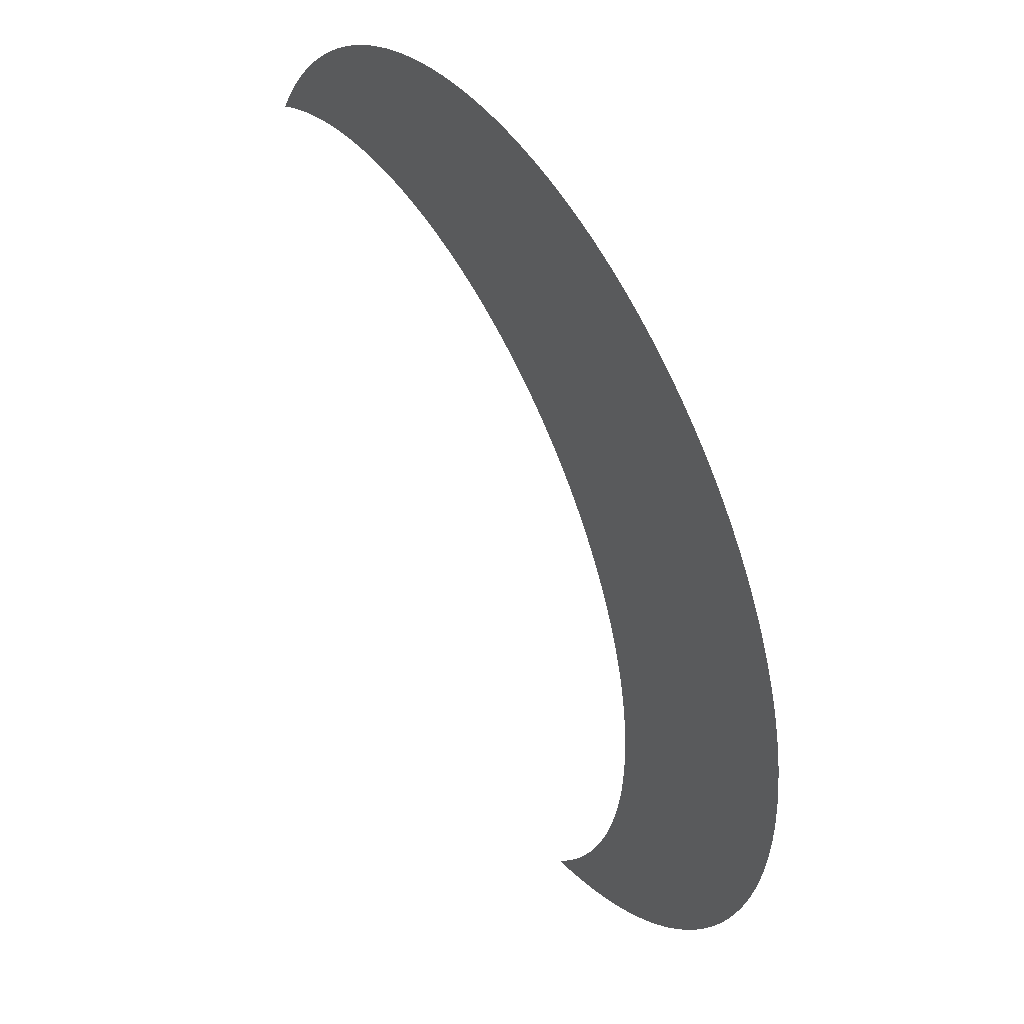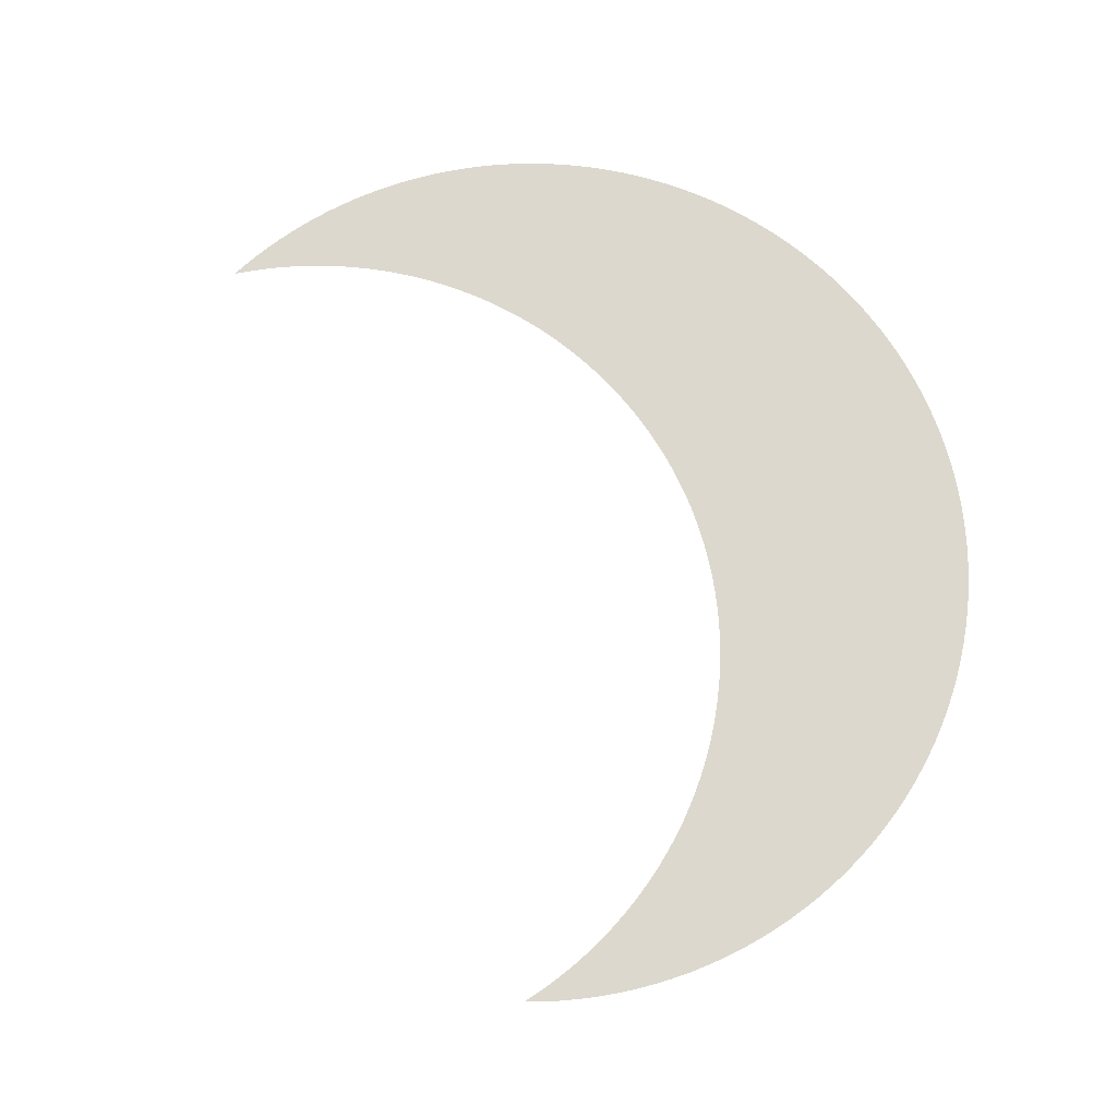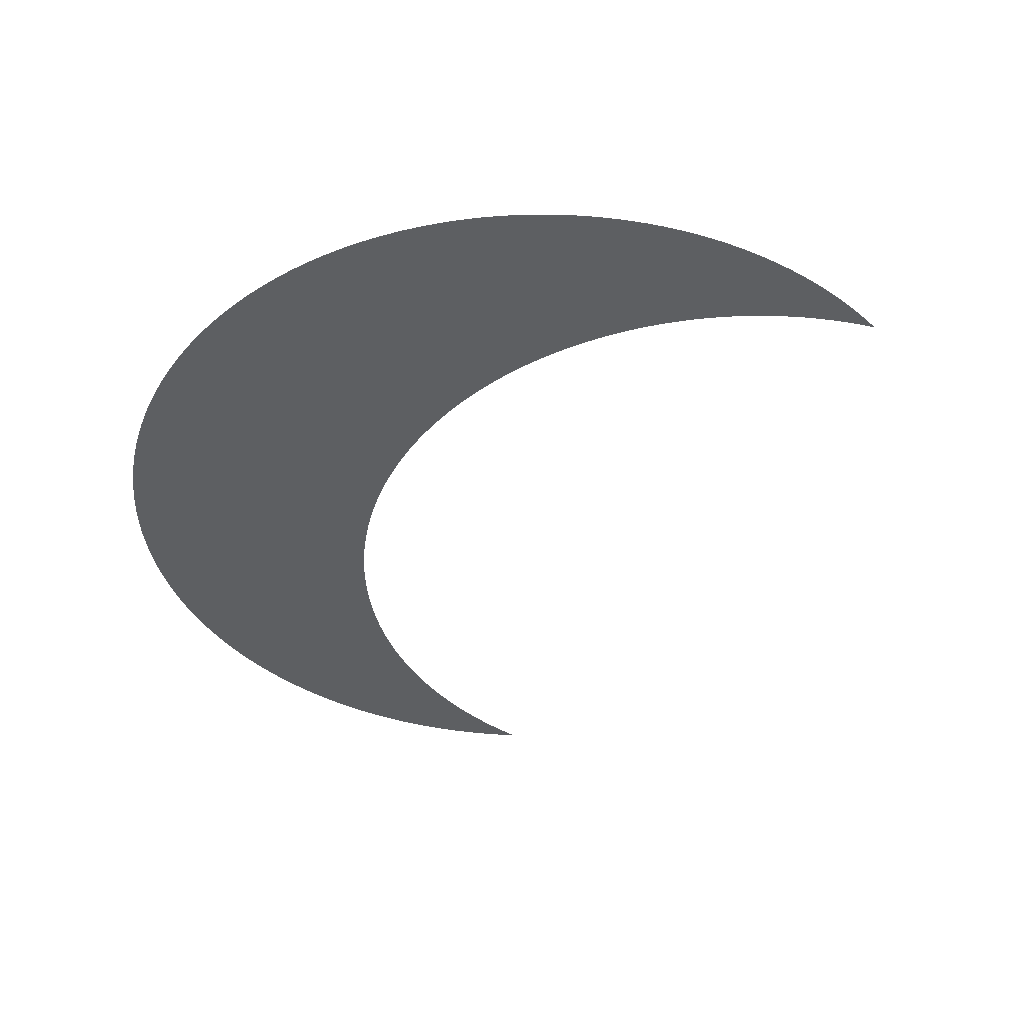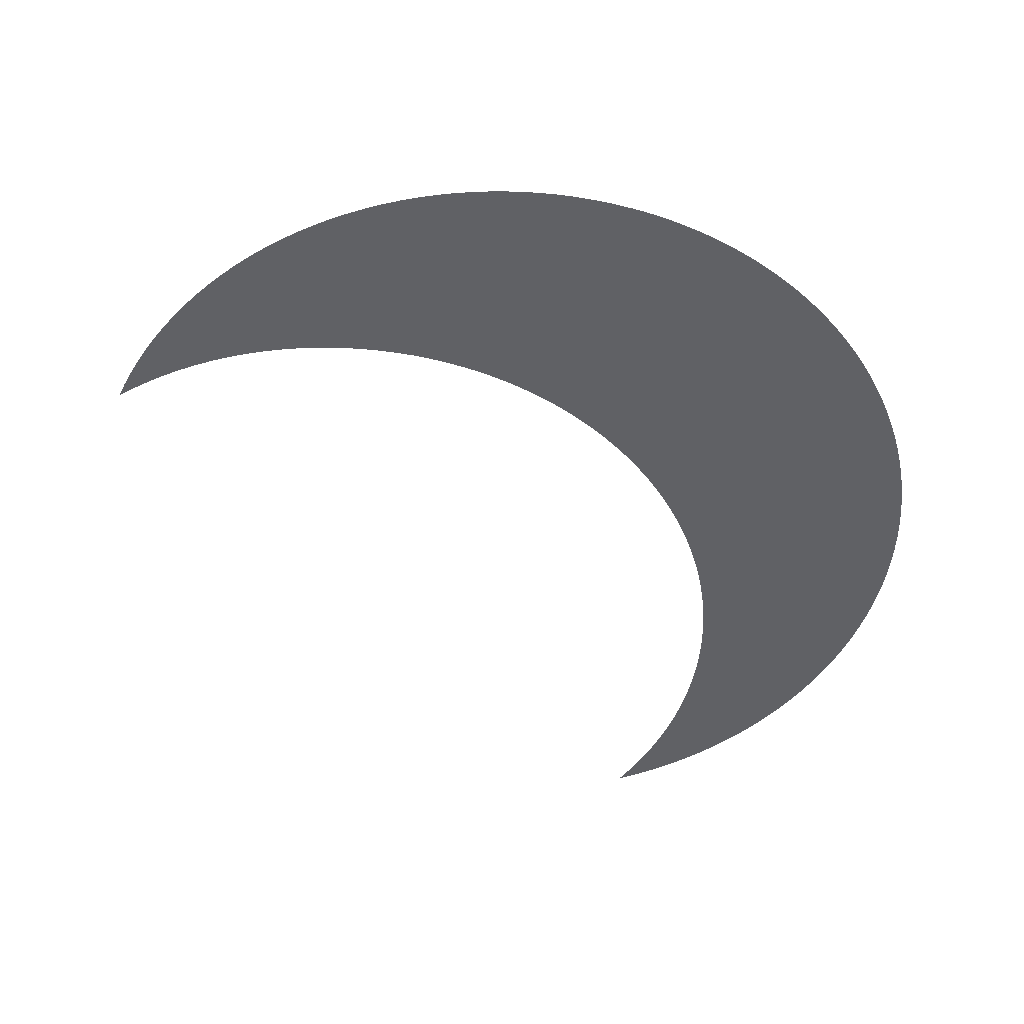
<metadata>
{"format":"obj","ext":"obj","renderer":"f3d","projection":"perspective","resolution":1024,"background":"white","views":[{"elev":45.5,"azim":57.9,"up":"+Y"},{"elev":72.6,"azim":16.4,"up":"+Z"},{"elev":-39.5,"azim":-167.6,"up":"+Z"},{"elev":-48.3,"azim":80.5,"up":"+Z"}]}
</metadata>
<code>
v 4.687 -0.2044 0
v 4.682 0.01719 0
v 4.667 0.2423 0
v 4.641 0.4701 0
v 4.624 0.5849 0
v 4.604 0.7001 0
v 4.581 0.8157 0
v 4.555 0.9315 0
v 4.527 1.047 0
v 4.495 1.163 0
v 4.46 1.279 0
v 4.423 1.395 0
v 4.382 1.51 0
v 4.338 1.625 0
v 4.291 1.74 0
v 4.241 1.854 0
v 4.188 1.967 0
v 4.132 2.079 0
v 4.072 2.19 0
v 4.01 2.3 0
v 3.945 2.409 0
v 3.877 2.516 0
v 3.805 2.622 0
v 3.731 2.726 0
v 3.655 2.828 0
v 3.575 2.929 0
v 3.493 3.028 0
v 3.408 3.124 0
v 3.321 3.219 0
v 3.231 3.311 0
v 3.139 3.401 0
v 3.044 3.488 0
v 2.948 3.573 0
v 2.849 3.655 0
v 2.748 3.735 0
v 2.646 3.811 0
v 2.542 3.885 0
v 2.436 3.956 0
v 2.329 4.025 0
v 2.22 4.09 0
v 2.11 4.152 0
v 1.999 4.211 0
v 1.887 4.268 0
v 1.774 4.321 0
v 1.66 4.371 0
v 1.546 4.418 0
v 1.431 4.462 0
v 1.315 4.502 0
v 1.2 4.54 0
v 1.084 4.575 0
v 0.9676 4.607 0
v 0.8517 4.635 0
v 0.7359 4.661 0
v 0.6203 4.684 0
v 0.5051 4.704 0
v 0.3903 4.721 0
v 0.1624 4.747 0
v -0.06264 4.762 0
v -0.2843 4.767 0
v -0.4327 4.765 0
v -0.5828 4.758 0
v -0.7344 4.746 0
v -0.8872 4.73 0
v -1.041 4.709 0
v -1.196 4.682 0
v -1.351 4.651 0
v -1.507 4.614 0
v -1.663 4.572 0
v -1.818 4.524 0
v -1.973 4.471 0
v -2.128 4.412 0
v -2.281 4.348 0
v -2.434 4.278 0
v -2.584 4.203 0
v -2.733 4.122 0
v -2.88 4.035 0
v -3.024 3.944 0
v -3.165 3.847 0
v -3.304 3.745 0
v -3.439 3.638 0
v -3.57 3.526 0
v -3.698 3.41 0
v -3.821 3.289 0
v -3.941 3.164 0
v -4.055 3.035 0
v -4.166 2.902 0
v -4.271 2.766 0
v -4.371 2.626 0
v -4.466 2.484 0
v -4.556 2.339 0
v 2.402 -0.1097 0
v 2.402 -2.597 0
v 3.591 -0.1097 0
v 2.402 -1.353 0
v 3.591 -2.597 0
v 3.591 -1.353 0
v 0.0234 2.377 0
v 2.402 2.377 0
v 4.186 -0.1097 0
v 3.591 -0.7314 0
v 4.186 -1.353 0
v 4.186 -0.7314 0
v 3.591 2.377 0
v 2.402 1.134 0
v 3.591 1.134 0
v 4.186 1.134 0
v 3.591 0.5121 0
v 4.186 0.5121 0
v 4.483 0.5121 0
v 4.186 0.2012 0
v 4.483 -0.1097 0
v 4.483 0.2012 0
v 4.186 0.8229 0
v 4.483 0.8229 0
v 3.591 1.756 0
v 4.186 1.756 0
v 2.402 3.621 0
v 4.186 1.445 0
v 3.591 2.066 0
v 3.888 1.756 0
v 3.888 2.066 0
v 2.996 2.377 0
v 2.402 1.756 0
v 2.996 1.134 0
v 2.996 1.756 0
v 1.213 2.377 0
v 3.591 2.688 0
v 2.402 2.999 0
v 2.996 2.999 0
v 0.0234 3.621 0
v 1.213 3.621 0
v 3.294 2.999 0
v 2.996 2.688 0
v 3.294 2.377 0
v 3.294 2.688 0
v 2.996 3.31 0
v 2.699 3.621 0
v 2.402 3.31 0
v 2.699 2.999 0
v 2.699 3.31 0
v 1.807 3.621 0
v 1.213 2.999 0
v 1.807 2.377 0
v 1.807 2.999 0
v 1.213 4.243 0
v 1.807 3.932 0
v 2.105 3.621 0
v 2.105 3.932 0
v 0.0234 4.243 0
v 0.618 3.621 0
v 0.618 4.243 0
v -2.355 3.621 0
v -1.166 3.621 0
v 0.618 4.553 0
v 0.9153 4.243 0
v 0.0234 4.553 0
v 0.3207 4.243 0
v 0.3207 4.553 0
v -1.166 4.243 0
v -0.5712 3.621 0
v -0.5712 4.243 0
v -0.5712 4.553 0
v -0.2739 4.243 0
v -0.2739 4.553 0
v -1.166 4.553 0
v -0.8685 4.243 0
v -0.8685 4.553 0
v -1.76 3.621 0
v -1.76 4.243 0
v -1.463 4.243 0
v -2.95 3.621 0
v -2.355 3.932 0
v -2.652 3.621 0
v -2.652 3.932 0
v -2.355 2.999 0
v -3.544 2.999 0
v -2.95 2.999 0
v -3.841 2.999 0
v -4.64 2.191 0
v -4.495 2.267 0
v -4.348 2.337 0
v -4.199 2.402 0
v -4.049 2.461 0
v -3.898 2.515 0
v -3.747 2.563 0
v -3.595 2.605 0
v -3.443 2.642 0
v -3.291 2.674 0
v -3.14 2.7 0
v -2.99 2.722 0
v -2.841 2.738 0
v -2.692 2.749 0
v -2.545 2.755 0
v -2.4 2.757 0
v -2.257 2.755 0
v -2.049 2.743 0
v -1.839 2.722 0
v -1.627 2.69 0
v -1.412 2.648 0
v -1.197 2.595 0
v -1.09 2.565 0
v -0.982 2.531 0
v -0.8746 2.495 0
v -0.7674 2.456 0
v -0.6606 2.414 0
v -0.5543 2.37 0
v -0.4486 2.322 0
v -0.3437 2.271 0
v -0.2395 2.218 0
v -0.1363 2.162 0
v -0.03415 2.103 0
v 0.06684 2.041 0
v 0.1666 1.977 0
v 0.2649 1.909 0
v 0.3617 1.839 0
v 0.4569 1.767 0
v 0.5504 1.692 0
v 0.6421 1.614 0
v 0.7319 1.534 0
v 0.8197 1.451 0
v 0.9053 1.366 0
v 0.9888 1.279 0
v 1.07 1.19 0
v 1.149 1.099 0
v 1.225 1.006 0
v 1.299 0.9109 0
v 1.37 0.8141 0
v 1.439 0.7158 0
v 1.505 0.6158 0
v 1.568 0.5145 0
v 1.629 0.4119 0
v 1.686 0.308 0
v 1.741 0.2031 0
v 1.793 0.09713 0
v 1.842 -0.009644 0
v 1.888 -0.1172 0
v 1.932 -0.2253 0
v 1.972 -0.334 0
v 2.009 -0.4431 0
v 2.044 -0.5524 0
v 2.076 -0.662 0
v 2.104 -0.7716 0
v 2.13 -0.8812 0
v 2.154 -0.9907 0
v 2.192 -1.209 0
v 2.219 -1.426 0
v 2.236 -1.64 0
v 2.243 -1.851 0
v 2.241 -2.059 0
v -3.544 2.688 0
v -3.841 2.688 0
v -2.652 2.999 0
v -1.166 2.999 0
v -1.76 2.999 0
v -2.058 2.999 0
v -1.166 2.688 0
v -1.463 2.999 0
v 0.0234 2.999 0
v -0.5712 2.999 0
v -0.5712 2.688 0
v -0.8685 2.999 0
v -0.8685 2.688 0
v 1.213 1.756 0
v 0.618 2.377 0
v 0.618 2.066 0
v 0.3207 2.377 0
v 0.3207 2.066 0
v 0.618 2.999 0
v 1.213 1.445 0
v 0.9153 1.756 0
v 0.9153 1.445 0
v 1.807 1.134 0
v 1.807 1.756 0
v 2.402 0.5121 0
v 1.807 0.5121 0
v 1.807 0.8229 0
v 1.51 1.134 0
v 1.51 0.8229 0
v 2.402 -0.7314 0
v 2.402 0.2012 0
v 2.105 0.5121 0
v 2.105 -0.1097 0
v 2.105 0.2012 0
v 2.996 -0.1097 0
v 2.996 0.5121 0
v 2.402 -0.4206 0
v 2.105 -0.4206 0
v 2.996 -1.353 0
v 2.996 -0.7314 0
v 2.402 -1.042 0
v 2.402 -1.975 0
v 2.402 -3.84 0
v 2.231 -2.242 0
v 2.214 -2.428 0
v 2.188 -2.615 0
v 2.155 -2.804 0
v 2.113 -2.994 0
v 2.063 -3.185 0
v 2.004 -3.375 0
v 1.936 -3.565 0
v 1.859 -3.753 0
v 1.773 -3.94 0
v 1.678 -4.124 0
v 1.575 -4.305 0
v 1.462 -4.483 0
v 1.342 -4.656 0
v 1.212 -4.824 0
v 1.075 -4.986 0
v 2.402 -2.286 0
v 2.402 -3.218 0
v 3.591 -1.975 0
v 2.996 -2.597 0
v 2.996 -1.975 0
v 2.402 -2.908 0
v 2.996 -3.218 0
v 2.402 -3.529 0
v 2.105 -3.84 0
v 2.105 -3.529 0
v 1.264 -4.928 0
v 1.452 -4.863 0
v 1.638 -4.789 0
v 1.823 -4.707 0
v 2.006 -4.617 0
v 2.186 -4.518 0
v 2.363 -4.412 0
v 2.536 -4.298 0
v 2.705 -4.177 0
v 2.869 -4.048 0
v 3.028 -3.912 0
v 3.181 -3.769 0
v 3.328 -3.62 0
v 3.468 -3.465 0
v 3.602 -3.304 0
v 3.729 -3.138 0
v 3.848 -2.968 0
v 3.959 -2.794 0
v 4.063 -2.616 0
v 4.159 -2.435 0
v 4.246 -2.251 0
v 4.325 -2.066 0
v 4.397 -1.878 0
v 4.46 -1.69 0
v 4.515 -1.502 0
v 4.562 -1.313 0
v 4.601 -1.125 0
v 4.633 -0.9374 0
v 4.657 -0.7513 0
v 4.674 -0.5669 0
v 4.684 -0.3845 0
v 4.186 -1.975 0
v 4.483 -1.353 0
v 4.186 -1.664 0
v 4.483 -0.7314 0
v 4.186 -1.042 0
v 4.483 -1.042 0
v 4.186 -0.4206 0
v 4.483 -0.4206 0
f 137 117 138 140
f 140 138 128 139
f 136 140 139 129
f 133 129 139
f 139 128 98
f 98 122 133
f 133 139 98
f 132 129 133 135
f 135 133 122 134
f 127 135 134 103
f 148 146 141 147
f 148 147 117
f 154 151 155
f 158 156 149 157
f 154 158 157 151
f 157 149 130
f 150 151 157
f 130 150 157
f 155 151 150
f 131 145 155
f 150 131 155
f 131 150 268 142
f 150 130 258 268
f 266 264 268
f 258 97 266
f 268 258 266
f 142 268 264 126
f 138 117 147
f 147 141 144
f 144 128 138
f 138 147 144
f 141 131 142 144
f 144 142 126 143
f 128 144 143 98
f 98 143 273 123
f 143 126 263 273
f 272 273 263
f 123 273 272 104
f 263 126 264
f 264 266 267 265
f 263 270 271 269
f 276 275 281
f 281 274 104
f 104 272 276
f 276 281 104
f 272 277 278 276
f 274 281 283 280
f 283 281 275
f 280 283 282 91
f 103 119 121
f 121 119 115 120
f 118 116 120
f 120 115 105
f 105 106 118
f 118 120 105
f 119 103 134
f 134 122 125
f 125 115 119
f 119 134 125
f 122 98 123 125
f 125 123 104 124
f 115 125 124 105
f 105 124 285 107
f 124 104 274 285
f 280 91 284
f 285 274 280
f 284 285 280
f 107 285 284 93
f 114 113 108 109
f 113 106 105
f 107 108 113
f 105 107 113
f 110 108 107
f 93 99 110
f 107 93 110
f 109 108 110 112
f 112 110 99 111
f 164 162 161 163
f 156 164 163 149
f 167 165 159 166
f 162 167 166 161
f 166 159 153
f 160 161 166
f 153 160 166
f 163 161 160
f 130 149 163
f 160 130 163
f 170 159 165
f 170 169 168
f 153 159 170
f 168 153 170
f 257 253 153
f 168 254 257
f 153 168 257
f 255 254 168
f 152 175 255
f 168 152 255
f 256 253 257
f 130 160 259 258
f 261 259 160
f 153 253 261
f 160 153 261
f 259 261 262 260
f 261 253 256 262
f 171 173 174
f 172 174 173 152
f 176 178 251 250
f 173 171 177 252
f 252 175 152 173
f 111 99 356 357
f 357 356 102 353
f 356 99 93
f 100 102 356
f 93 100 356
f 354 102 100
f 96 101 354
f 100 96 354
f 353 102 354 355
f 355 354 101 351
f 93 284 289 100
f 286 279 289
f 284 91 286
f 289 284 286
f 290 94 288
f 289 279 290
f 288 289 290
f 100 289 288 96
f 96 288 313 311
f 288 94 291 313
f 309 92 312
f 313 291 309
f 312 313 309
f 311 313 312 95
f 352 101 96
f 311 350 352
f 96 311 352
f 91 282 287 286
f 318 316 310
f 316 318 317 292
f 95 312 315
f 314 310 315
f 312 92 314
f 315 312 314
f 315 310 316
f 316 292 315
f 180 90 179
f 89 90 180
f 181 89 180
f 181 182 88
f 89 181 88
f 182 87 88
f 184 251 183
f 97 208 209
f 97 210 211
f 97 209 210
f 205 260 204
f 207 260 206
f 207 208 260
f 260 205 206
f 262 203 204
f 97 211 212
f 208 97 260
f 182 183 87
f 185 251 184
f 186 251 185
f 187 250 186
f 250 251 186
f 189 176 188
f 188 176 187
f 176 250 187
f 177 189 190
f 251 87 183
f 256 199 200
f 201 262 256
f 200 201 256
f 202 262 201
f 257 198 199
f 257 199 256
f 203 262 202
f 198 254 197
f 262 204 260
f 191 177 190
f 258 260 97
f 319 307 308
f 306 307 320
f 319 320 307
f 224 269 223
f 278 226 227
f 277 225 226
f 277 224 225
f 305 306 321
f 304 305 322
f 275 230 231
f 278 228 229
f 230 276 229
f 278 229 276
f 278 277 226
f 228 278 227
f 277 272 269
f 321 306 320
f 277 269 224
f 267 214 215
f 265 216 217
f 265 215 216
f 267 212 213
f 214 267 213
f 212 267 266
f 267 215 265
f 97 212 266
f 265 217 270
f 271 220 221
f 269 271 222
f 221 222 271
f 223 269 222
f 270 220 271
f 264 265 270
f 218 270 217
f 219 220 270
f 264 270 263
f 218 219 270
f 272 263 269
f 86 87 251
f 83 178 176
f 178 86 251
f 176 189 177
f 85 86 178
f 84 85 178
f 83 176 82
f 178 83 84
f 176 177 80
f 176 81 82
f 252 192 193
f 255 195 196
f 252 193 175
f 194 175 193
f 195 175 194
f 255 175 195
f 196 197 255
f 197 254 255
f 191 252 177
f 192 252 191
f 80 81 176
f 78 79 171
f 80 171 79
f 177 171 80
f 77 78 171
f 75 76 174
f 171 76 77
f 74 75 174
f 171 174 76
f 74 174 172
f 169 172 168
f 152 168 172
f 73 74 172
f 169 71 172
f 72 73 172
f 172 71 72
f 71 169 70
f 70 169 69
f 69 169 68
f 169 170 68
f 254 198 257
f 64 165 167
f 60 162 164
f 58 164 156
f 62 167 162
f 66 170 165
f 46 145 45
f 145 146 45
f 145 50 155
f 131 146 145
f 46 47 145
f 55 158 154
f 52 154 155
f 49 145 48
f 145 47 48
f 145 49 50
f 57 156 158
f 67 68 170
f 66 67 170
f 165 65 66
f 65 165 64
f 63 64 167
f 167 62 63
f 162 61 62
f 162 60 61
f 53 54 154
f 52 155 51
f 154 52 53
f 54 55 154
f 59 164 58
f 158 56 57
f 57 58 156
f 56 158 55
f 59 60 164
f 50 51 155
f 259 260 258
f 305 321 322
f 302 324 317
f 304 323 303
f 323 304 322
f 302 303 324
f 317 300 301
f 318 298 299
f 299 300 318
f 300 317 318
f 317 301 302
f 324 303 323
f 325 317 324
f 325 292 317
f 326 292 325
f 314 296 297
f 92 295 296
f 310 314 297
f 314 92 296
f 297 298 310
f 318 310 298
f 286 287 241
f 243 279 242
f 242 279 241
f 238 282 237
f 287 239 240
f 241 287 240
f 238 239 287
f 238 287 282
f 244 290 243
f 309 293 294
f 249 293 309
f 92 309 294
f 291 249 309
f 92 294 295
f 246 94 245
f 291 247 248
f 249 291 248
f 94 246 247
f 245 290 244
f 94 247 291
f 292 327 328
f 328 329 292
f 329 315 292
f 331 315 330
f 329 330 315
f 95 315 333
f 332 333 315
f 331 332 315
f 95 334 335
f 95 336 337
f 335 336 95
f 337 338 95
f 350 311 338
f 338 311 95
f 340 350 339
f 338 339 350
f 341 350 340
f 333 334 95
f 352 341 342
f 352 350 341
f 101 352 343
f 243 290 279
f 101 343 351
f 241 279 286
f 343 352 342
f 245 94 290
f 355 351 344
f 343 344 351
f 355 345 346
f 344 345 355
f 353 355 346
f 348 357 353
f 357 348 349
f 347 348 353
f 347 353 346
f 327 292 326
f 349 1 357
f 235 283 234
f 235 236 282
f 282 236 237
f 234 283 233
f 275 232 233
f 275 276 230
f 283 275 233
f 283 235 282
f 27 132 26
f 30 129 132
f 26 132 135
f 27 28 132
f 136 33 140
f 136 129 30
f 30 132 29
f 132 28 29
f 30 31 136
f 45 146 44
f 42 146 148
f 148 38 39
f 39 40 148
f 43 44 146
f 42 148 41
f 146 42 43
f 40 41 148
f 146 131 141
f 36 117 137
f 137 140 33
f 33 136 32
f 34 137 33
f 37 38 117
f 36 137 35
f 117 36 37
f 34 35 137
f 148 117 38
f 31 32 136
f 232 275 231
f 4 109 112
f 112 111 2
f 12 118 106
f 12 106 11
f 106 10 11
f 113 114 9
f 113 9 106
f 13 118 12
f 114 109 6
f 4 5 109
f 3 112 2
f 112 3 4
f 5 6 109
f 10 106 9
f 114 7 8
f 8 9 114
f 7 114 6
f 2 111 1
f 23 103 22
f 103 21 22
f 17 121 120
f 121 21 103
f 25 26 127
f 127 26 135
f 25 127 24
f 23 24 127
f 23 127 103
f 17 116 16
f 15 16 116
f 15 116 14
f 14 116 118
f 21 121 20
f 121 18 19
f 19 20 121
f 18 121 17
f 116 17 120
f 118 13 14
f 357 1 111

</code>
